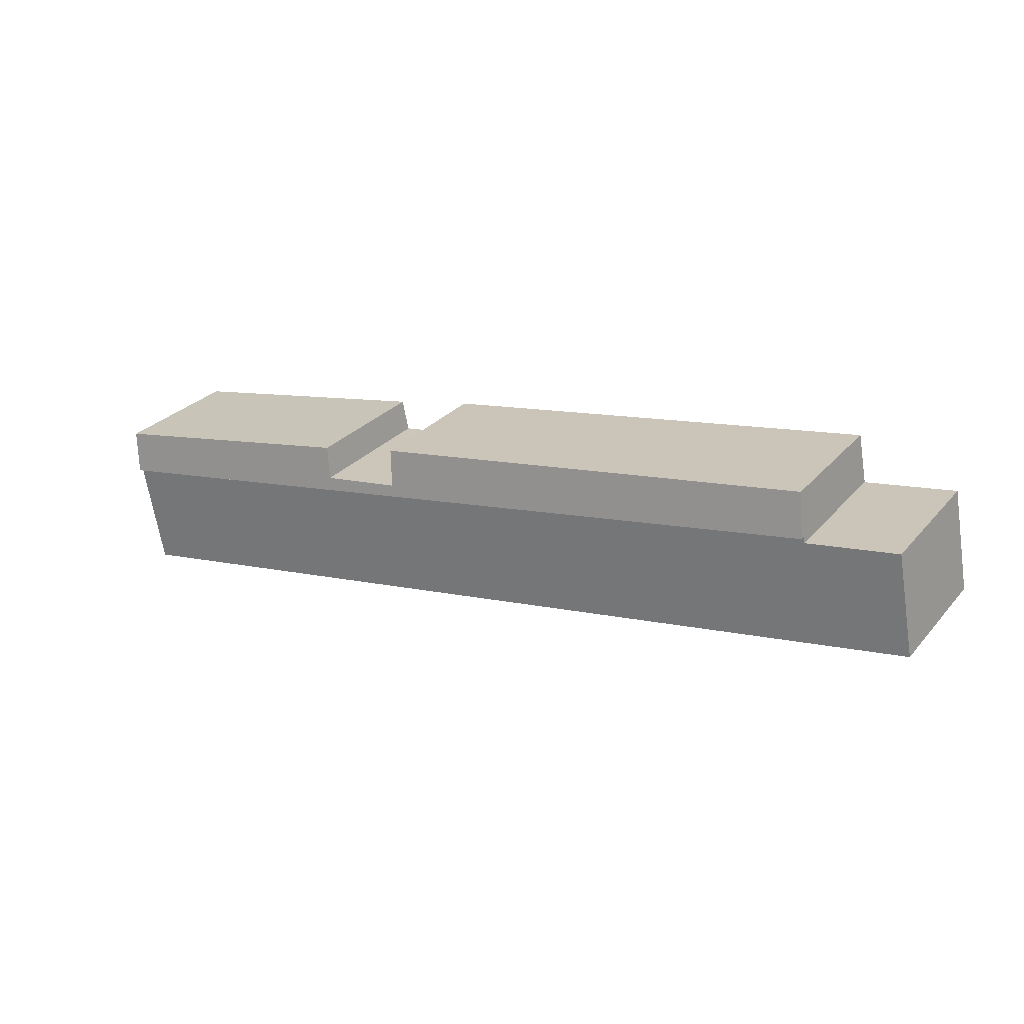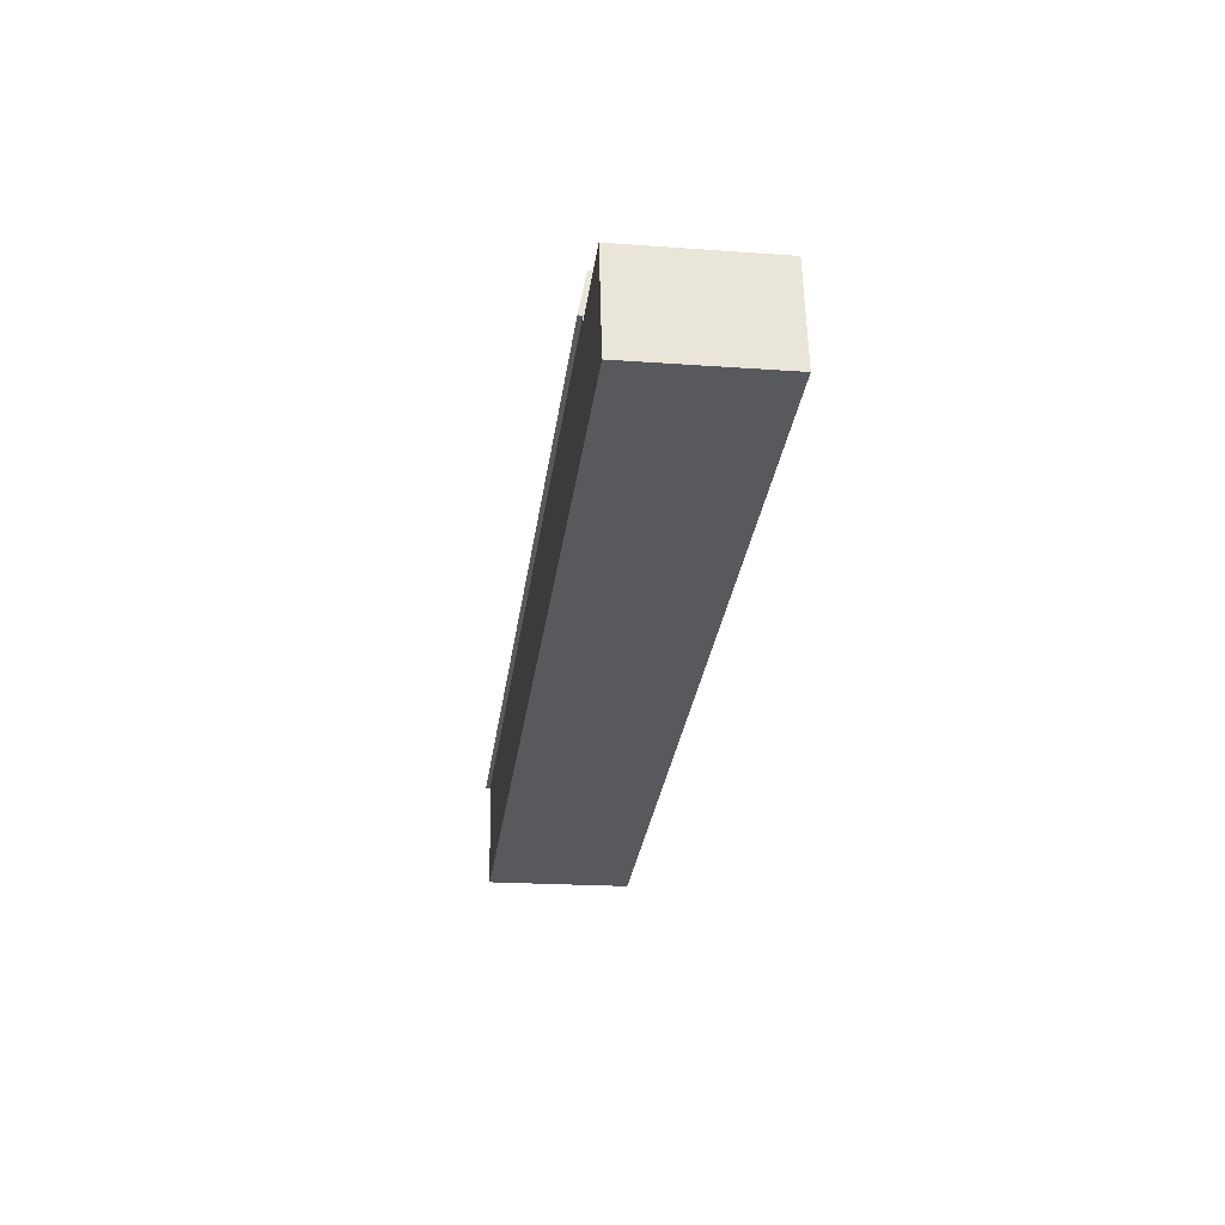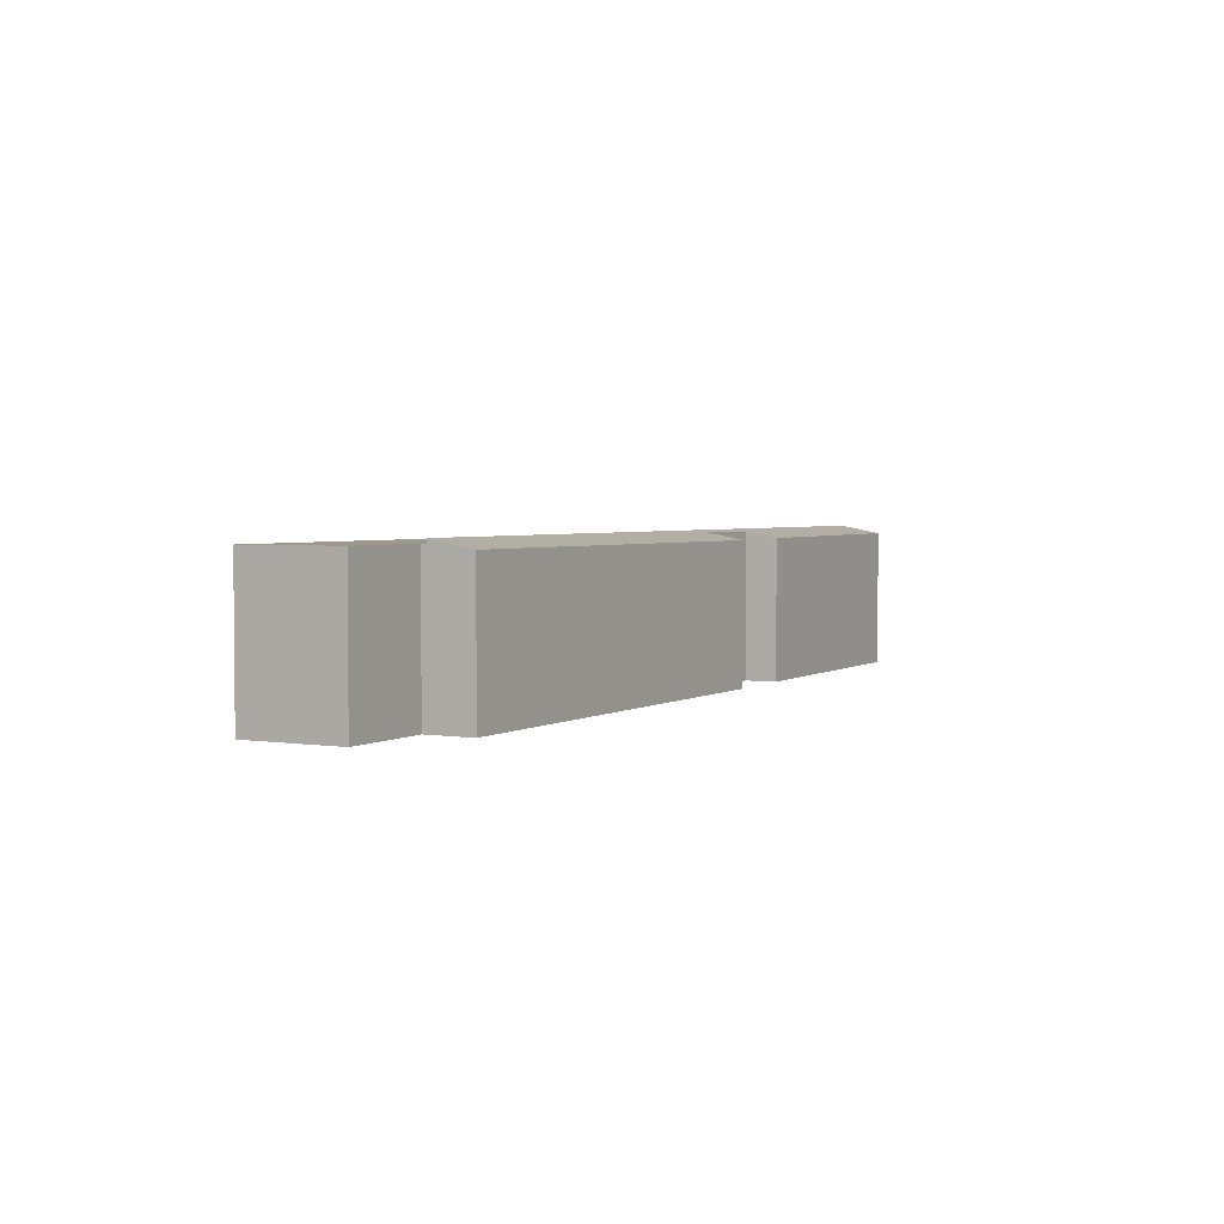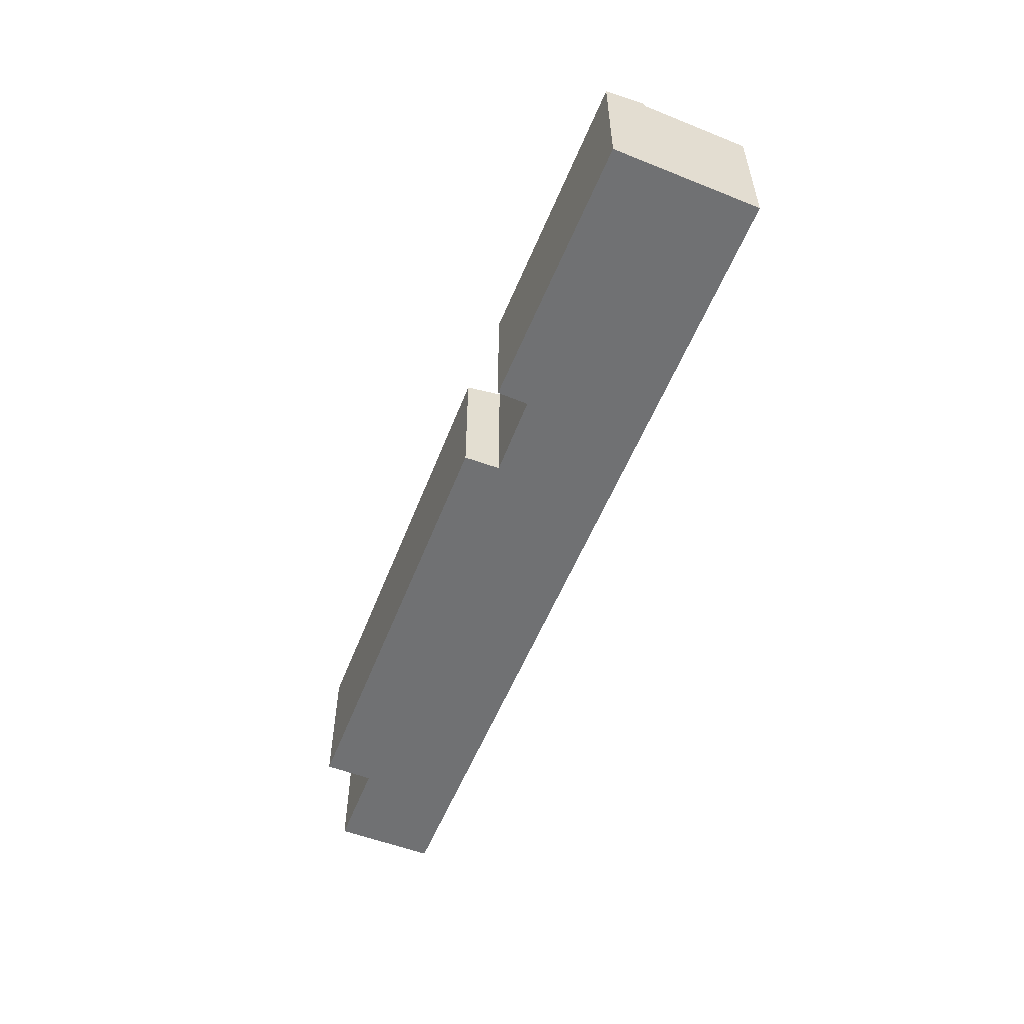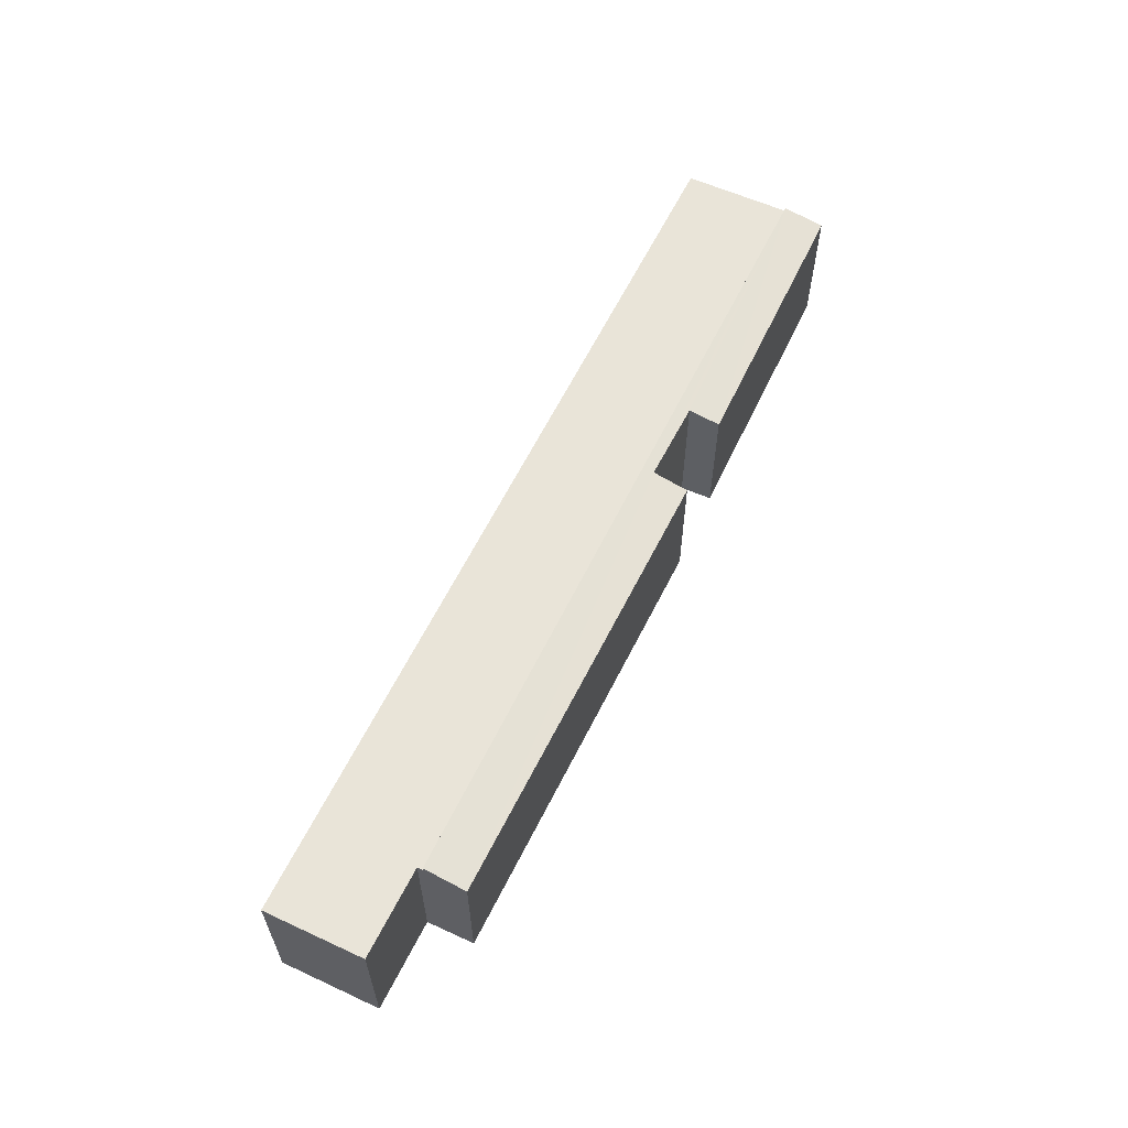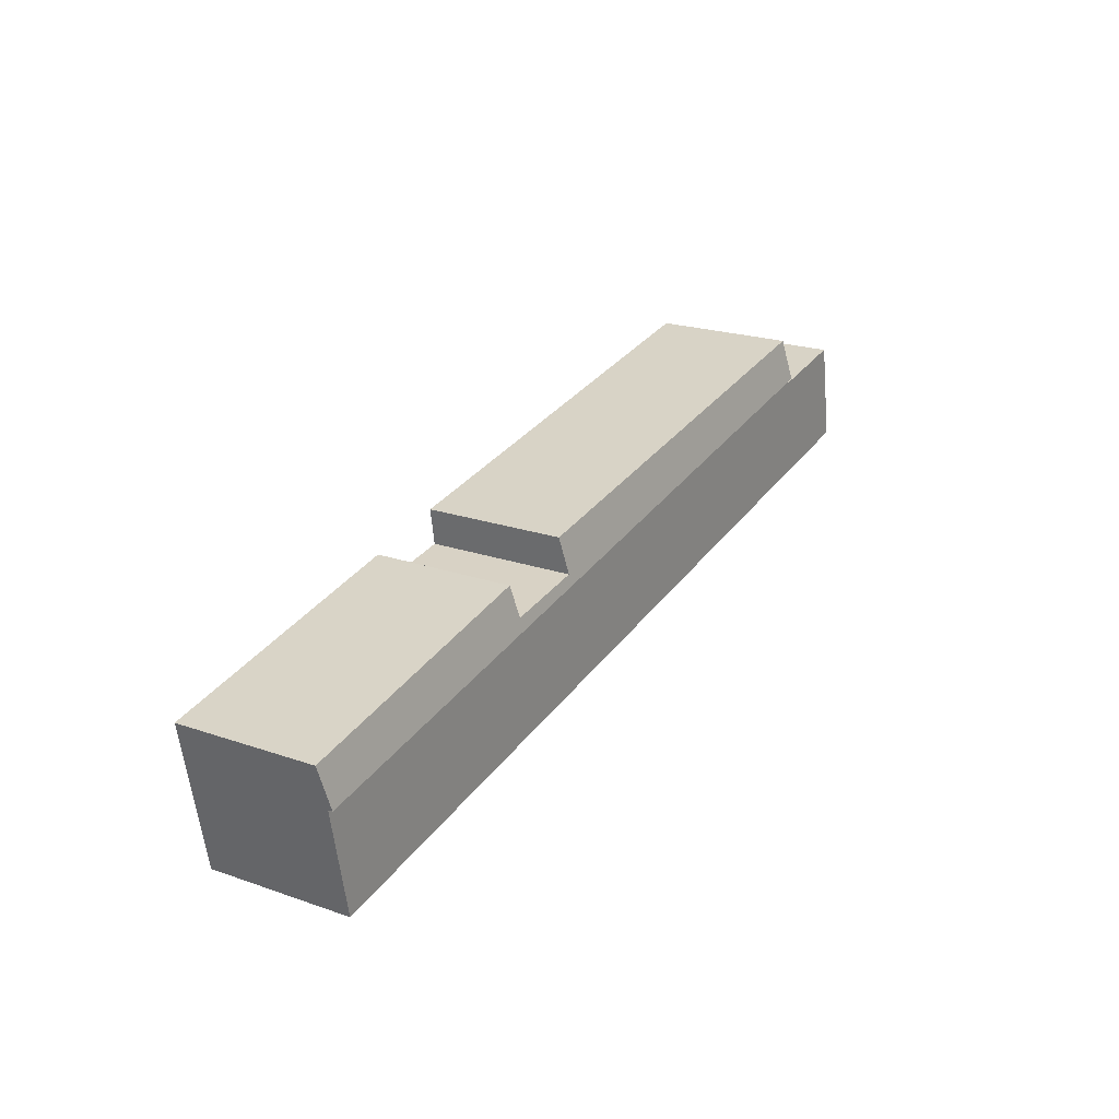
<metadata>
{"format":"obj","ext":"obj","renderer":"f3d","projection":"perspective","resolution":1024,"background":"white","views":[{"elev":27.7,"azim":-148.2,"up":"+Z"},{"elev":-19.9,"azim":-97.7,"up":"+Z"},{"elev":3.1,"azim":-51.6,"up":"+Y"},{"elev":-55.1,"azim":78.3,"up":"+Y"},{"elev":60.4,"azim":-54.2,"up":"+Y"},{"elev":21.6,"azim":121.4,"up":"+Z"}]}
</metadata>
<code>
v  1 7.783 5.408
v  4.804 7.783 -0.842
v  0 7.783 4.766e-16
v  48.52 7.783 -8.503
v  5.888 7.783 4.606
v  5.918 7.783 4.601
v  5.975 7.783 4.906
v  49.66 7.783 -2.751
v  5.918 -2.817e-16 4.601
v  5.888 -2.82e-16 4.606
v  1 -3.311e-16 5.408
v  5.975 -3.004e-16 4.906
v  49.66 1.685e-16 -2.751
v  0 0 0
v  48.52 5.207e-16 -8.503
v  4.804 5.156e-17 -0.842
v  30.54 7.898 1.224
v  6.398 7.561 7.187
v  30.85 7.521 3.164
v  5.975 8.007 4.906
v  49.66 8.024 -2.751
v  34.93 7.883 0.547
v  35.28 7.552 2.23
v  50.1 7.591 -0.54
v  30.54 -7.495e-17 1.224
v  34.93 -3.349e-17 0.547
v  50.1 3.307e-17 -0.54
v  35.28 -1.365e-16 2.23
v  6.398 -4.401e-16 7.187
v  30.85 -1.937e-16 3.164
g defaultobject
f 1 2 3
f 2 1 4
f 4 1 5
f 4 5 6
f 4 6 7
f 4 7 8
f 5 9 6
f 9 5 1
f 9 1 10
f 10 1 11
f 12 8 7
f 8 12 13
f 9 7 6
f 7 9 12
f 14 1 3
f 1 14 11
f 13 4 8
f 4 13 15
f 15 2 4
f 2 15 16
f 2 16 3
f 3 16 14
f 12 15 13
f 15 12 9
f 15 9 16
f 16 9 10
f 16 10 11
f 16 11 14
f 17 18 19
f 18 17 20
f 21 20 17
f 22 21 17
f 23 21 22
f 24 21 23
f 25 22 17
f 22 25 26
f 23 27 24
f 27 23 28
f 29 19 18
f 19 29 30
f 26 23 22
f 23 26 28
f 12 18 20
f 18 12 29
f 24 13 21
f 13 24 27
f 19 25 17
f 25 19 30
f 13 20 21
f 20 13 12
f 26 27 28
f 27 26 13
f 12 13 26
f 25 12 26
f 30 12 25
f 29 12 30

</code>
